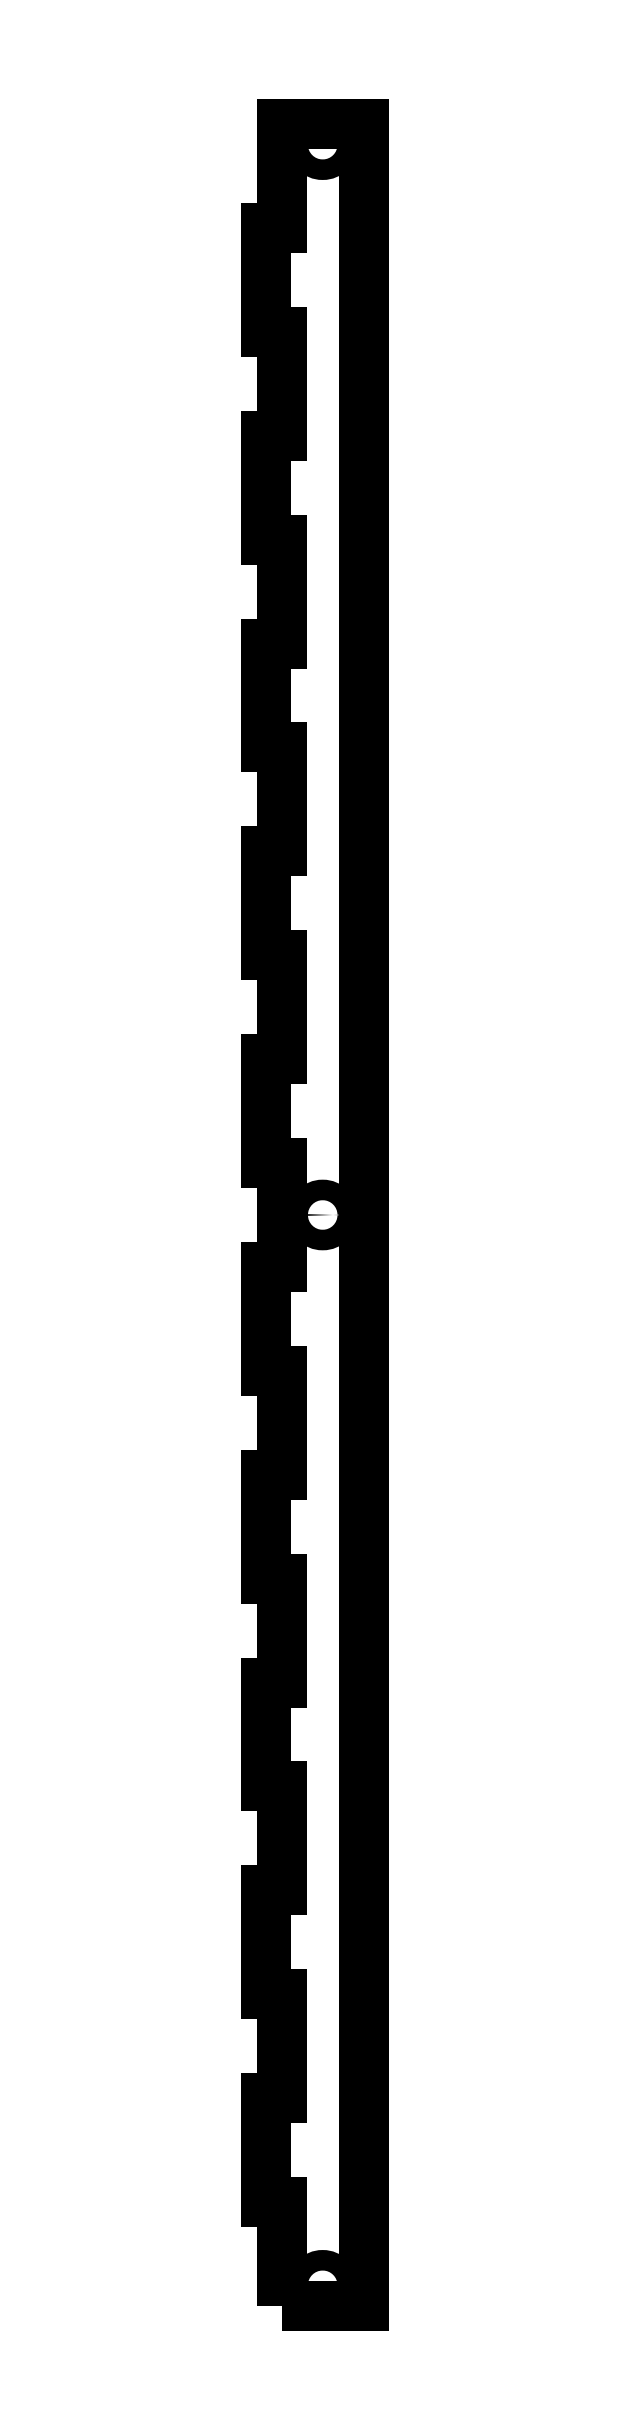
<metadata>
{"format":"dxf","ext":"dxf","renderer":"ezdxf+matplotlib","layout":"modelspace","background":"white","min_lineweight":24,"dpi":150}
</metadata>
<code>
0
SECTION
2
ENTITIES
0
LWPOLYLINE
8
0
90
44
70
1
43
0
10
0
20
0
10
0
20
20.19
10
-3
20
20.19
10
-3
20
40.38
10
0
20
40.38
10
0
20
60.57
10
-3
20
60.57
10
-3
20
80.76
10
0
20
80.76
10
0
20
101
10
-3
20
101
10
-3
20
121.1
10
0
20
121.1
10
0
20
141.3
10
-3
20
141.3
10
-3
20
161.5
10
0
20
161.5
10
0
20
181.7
10
-3
20
181.7
10
-3
20
201.9
10
0
20
201.9
10
0
20
222.1
10
-3
20
222.1
10
-3
20
242.3
10
0
20
242.3
10
0
20
262.5
10
-3
20
262.5
10
-3
20
282.7
10
0
20
282.7
10
0
20
302.9
10
-3
20
302.9
10
-3
20
323
10
0
20
323
10
0
20
343.2
10
-3
20
343.2
10
-3
20
363.4
10
0
20
363.4
10
0
20
383.6
10
-3
20
383.6
10
-3
20
403.8
10
0
20
403.8
10
0
20
424
10
16
20
424
10
16
20
0
0
CIRCLE
8
0
10
8
20
4
30
0
40
2
210
0
220
0
230
1
0
CIRCLE
8
0
10
8
20
212
30
0
40
2
210
0
220
0
230
1
0
CIRCLE
8
0
10
8
20
420
30
0
40
2
210
0
220
0
230
1
0
ENDSEC
0
EOF

</code>
